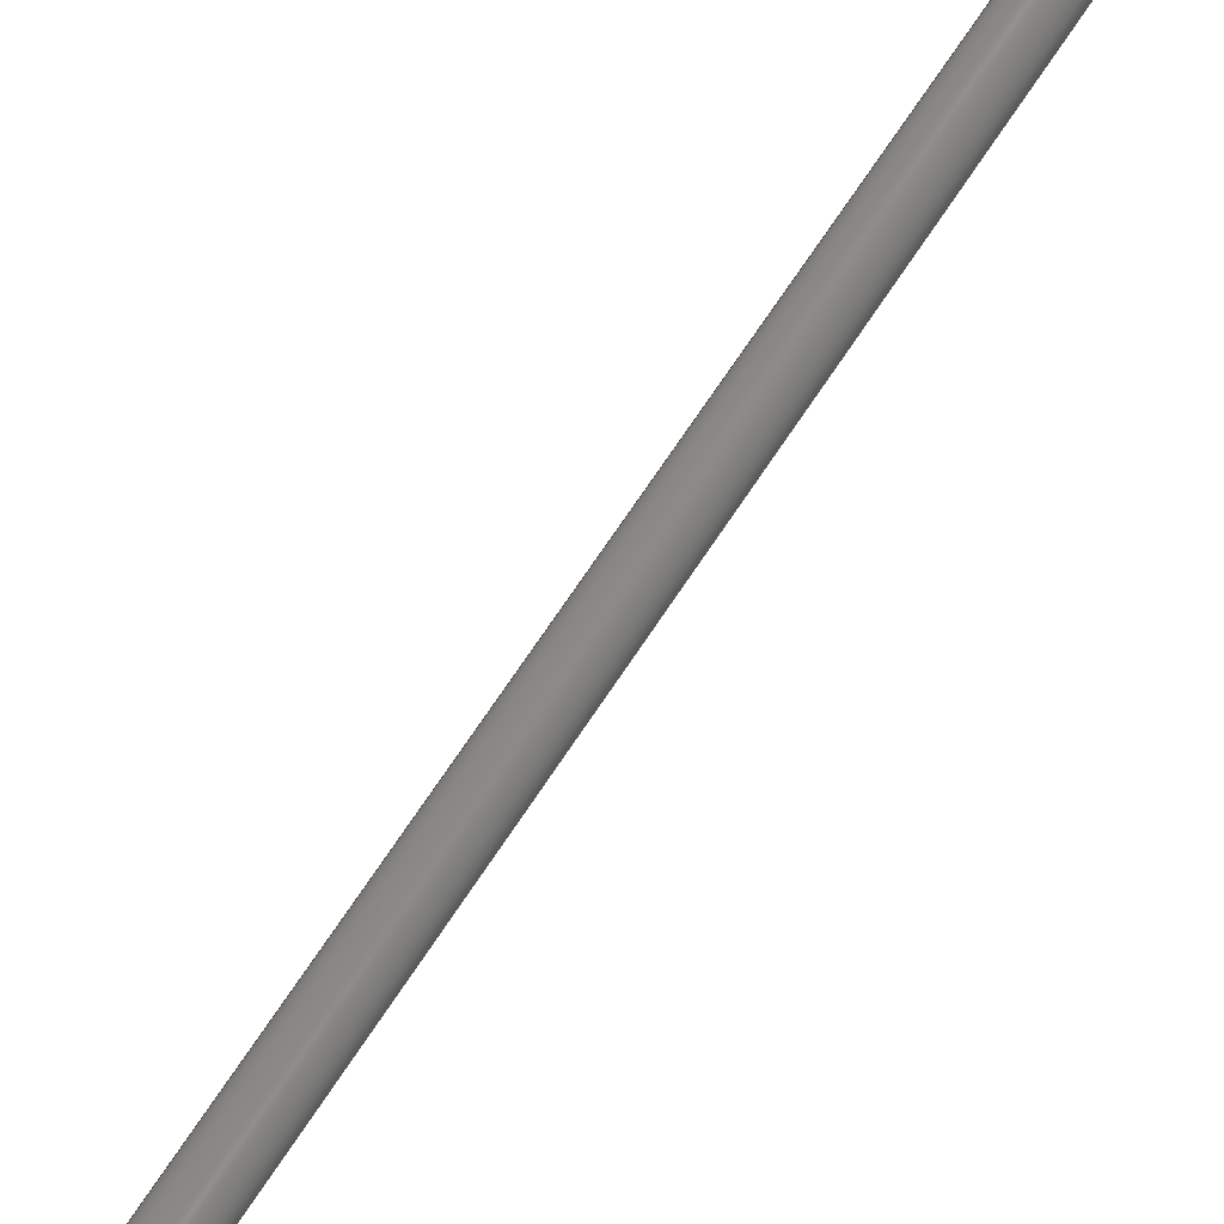
<metadata>
{"format":"iges","ext":"igs","renderer":"f3d","projection":"perspective","resolution":1024,"background":"white","views":[{"elev":-75.2,"azim":-69.1,"up":"+Z"}]}
</metadata>
<code>
 PTC IGES file: yxzhc-tangan-d40_3_1igs
1H,,1H;,20HYXZHC-TANGAN-D40_3_1,24Hyxzhc-tangan-d40_3_1igs,
49HPro/ENGINEER by Parametric Technology Corporation,7H2008070,32,38,7,
38,15,20HYXZHC-TANGAN-D40_3_1,1,2,2HMM,32768,0.5,15H2.014e+07,
0.0772,772.1,8Hpizibing,7HUnknown,10,0,15H2.014e+07;
     314       1       1       1       0       0       0       001000200
     314       0       4       1       0                   COLOR       1
     314       2       1       1       0       0       0       001000200
     314       0       1       1       0                   COLOR       2
     314       3       1       1       0       0       0       001000200
     314       0       1       1       0                   COLOR       3
     314       4       1       1       0       0       0       001000200
     314       0       1       1       0                   COLOR       4
     314       5       1       1       0       0       0       001000200
     314       0       8       1       0                   COLOR       5
     314       6       1       1       0       0       0       001000200
     314       0       8       1       0                   COLOR       6
     314       7       1       1       0       0       0       001000200
     314       0       5       1       0                   COLOR       7
     314       8       1       1       0       0       0       001000200
     314       0       8       1       0                   COLOR       8
     124       9       1       1       0       0       0       001000000
     124       0       0       4       0                   XFORM       1
     100      13       1       1       0       0      17       001010000
     100       0       0       1       0                     ARC       1
     124      14       1       1       0       0       0       001000000
     124       0       0       4       0                   XFORM       2
     100      18       1       1       0       0      21       001010000
     100       0       0       1       0                     ARC       2
     124      19       1       1       0       0       0       001000000
     124       0       0       4       0                   XFORM       3
     100      23       1       1       0       0      25       001010000
     100       0       0       1       0                     ARC       3
     124      24       1       1       0       0       0       001000000
     124       0       0       4       0                   XFORM       4
     100      28       1       1       0       0      29       001010000
     100       0       0       1       0                     ARC       4
     110      29       1       1       0       0       0       001010000
     110       0       0       2       0                    LINE       1
     110      31       1       1       0       0       0       001010000
     110       0       0       2       0                    LINE       2
     124      33       1       1       0       0       0       001000000
     124       0       0       4       0                   XFORM       5
     100      37       1       1       0       0      37       001010000
     100       0       0       1       0                     ARC       5
     124      38       1       1       0       0       0       001000000
     124       0       0       4       0                   XFORM       6
     100      42       1       1       0       0      41       001010000
     100       0       0       1       0                     ARC       6
     124      43       1       1       0       0       0       001000000
     124       0       0       4       0                   XFORM       7
     100      47       1       1       0       0      45       001010000
     100       0       0       1       0                     ARC       7
     124      48       1       1       0       0       0       001000000
     124       0       0       4       0                   XFORM       8
     100      52       1       1       0       0      49       001010000
     100       0       0       1       0                     ARC       8
     110      53       1       1       0       0       0       001010000
     110       0       0       2       0                    LINE       3
     110      55       1       1       0       0       0       001010000
     110       0       0       2       0                    LINE       4
     128      57       1       1       0       0       0       001010000
     128       0       0       9       0                  SPLSRF       1
     124      66       1       1       0       0       0       001000000
     124       0       0       4       0                   XFORM       9
     100      70       1       1       0       0      59       001010000
     100       0       0       1       0                     ARC       9
     124      71       1       1       0       0       0       001000000
     124       0       0       4       0                   XFORM      10
     100      75       1       1       0       0      63       001010000
     100       0       0       1       0                     ARC      10
     102      76       1       1       0       0       0       001010000
     102       0       0       1       0                  CCURVE       1
     126      77       1       1       0       0       0       001010500
     126       0       0      16       0                B_SPLINE       1
     126      93       1       1       0       0       0       001010500
     126       0       0      16       0                B_SPLINE       2
     102     109       1       1       0       0       0       001010500
     102       0       0       1       0                  CCURVE       2
     142     110       1       1       0       0       0       001010500
     142       0       0       1       0                  UV_BND       1
     102     111       1       1       0       0       0       001010000
     102       0       0       1       0                  CCURVE       3
     126     112       1       1       0       0       0       001010500
     126       0       0      16       0                B_SPLINE       3
     126     128       1       1       0       0       0       001010500
     126       0       0      15       0                B_SPLINE       4
     102     143       1       1       0       0       0       001010500
     102       0       0       1       0                  CCURVE       4
     142     144       1       1       0       0       0       001010500
     142       0       0       1       0                  UV_BND       2
     144     145       1       1       0       0       0       000000000
     144       0       0       1       0                 TRM_SRF       1
     110     146       1       1       0       0       0       001010000
     110       0       0       2       0                    LINE       5
     110     148       1       1       0       0       0       001010000
     110       0       0       2       0                    LINE       6
     120     150       1       1       0       0       0       001010000
     120       0       0       1       0                    SREV       1
     110     151       1       1       0       0       0       001010000
     110       0       0       2       0                    LINE       7
     102     153       1       1       0       0       0       001010000
     102       0       0       1       0                  CCURVE       5
     110     154       1       1       0       0       0       001010500
     110       0       0       2       0                    LINE       8
     110     156       1       1       0       0       0       001010500
     110       0       0       2       0                    LINE       9
     110     158       1       1       0       0       0       001010500
     110       0       0       1       0                    LINE      10
     110     159       1       1       0       0       0       001010500
     110       0       0       2       0                    LINE      11
     102     161       1       1       0       0       0       001010500
     102       0       0       1       0                  CCURVE       6
     142     162       1       1       0       0       0       001010500
     142       0       0       1       0                  UV_BND       3
     144     163       1       1       0       0       0       000000000
     144       0       0       1       0                 TRM_SRF       2
     110     164       1       1       0       0       0       001010000
     110       0       0       2       0                    LINE      12
     110     166       1       1       0       0       0       001010000
     110       0       0       2       0                    LINE      13
     120     168       1       1       0       0       0       001010000
     120       0       0       1       0                    SREV       2
     110     169       1       1       0       0       0       001010000
     110       0       0       2       0                    LINE      14
     102     171       1       1       0       0       0       001010000
     102       0       0       1       0                  CCURVE       7
     110     172       1       1       0       0       0       001010500
     110       0       0       2       0                    LINE      15
     110     174       1       1       0       0       0       001010500
     110       0       0       2       0                    LINE      16
     110     176       1       1       0       0       0       001010500
     110       0       0       1       0                    LINE      17
     110     177       1       1       0       0       0       001010500
     110       0       0       2       0                    LINE      18
     102     179       1       1       0       0       0       001010500
     102       0       0       1       0                  CCURVE       8
     142     180       1       1       0       0       0       001010500
     142       0       0       1       0                  UV_BND       4
     144     181       1       1       0       0       0       000000000
     144       0       0       1       0                 TRM_SRF       3
     128     182       1       1       0       0       0       001010000
     128       0       0       9       0                  SPLSRF       2
     102     191       1       1       0       0       0       001010000
     102       0       0       1       0                  CCURVE       9
     126     192       1       1       0       0       0       001010500
     126       0       0      15       0                B_SPLINE       5
     126     207       1       1       0       0       0       001010500
     126       0       0      15       0                B_SPLINE       6
     102     222       1       1       0       0       0       001010500
     102       0       0       1       0                  CCURVE      10
     142     223       1       1       0       0       0       001010500
     142       0       0       1       0                  UV_BND       5
     102     224       1       1       0       0       0       001010000
     102       0       0       1       0                  CCURVE      11
     126     225       1       1       0       0       0       001010500
     126       0       0      16       0                B_SPLINE       7
     126     241       1       1       0       0       0       001010500
     126       0       0      15       0                B_SPLINE       8
     102     256       1       1       0       0       0       001010500
     102       0       0       1       0                  CCURVE      12
     142     257       1       1       0       0       0       001010500
     142       0       0       1       0                  UV_BND       6
     144     258       1       1       0       0       0       000000000
     144       0       0       1       0                 TRM_SRF       4
     110     259       1       1       0       0       0       001010000
     110       0       0       2       0                    LINE      19
     110     261       1       1       0       0       0       001010000
     110       0       0       2       0                    LINE      20
     120     263       1       1       0       0       0       001010000
     120       0       0       1       0                    SREV       3
     110     264       1       1       0       0       0       001010000
     110       0       0       2       0                    LINE      21
     124     266       1       1       0       0       0       001000000
     124       0       0       4       0                   XFORM      11
     100     270       1       1       0       0     169       001010000
     100       0       0       1       0                     ARC      11
     102     271       1       1       0       0       0       001010000
     102       0       0       1       0                  CCURVE      13
     110     272       1       1       0       0       0       001010500
     110       0       0       1       0                    LINE      22
     110     273       1       1       0       0       0       001010500
     110       0       0       2       0                    LINE      23
     110     275       1       1       0       0       0       001010500
     110       0       0       2       0                    LINE      24
     110     277       1       1       0       0       0       001010500
     110       0       0       2       0                    LINE      25
     102     279       1       1       0       0       0       001010500
     102       0       0       1       0                  CCURVE      14
     142     280       1       1       0       0       0       001010500
     142       0       0       1       0                  UV_BND       7
     144     281       1       1       0       0       0       000000000
     144       0       0       1       0                 TRM_SRF       5
     110     282       1       1       0       0       0       001010000
     110       0       0       2       0                    LINE      26
     110     284       1       1       0       0       0       001010000
     110       0       0       2       0                    LINE      27
     120     286       1       1       0       0       0       001010000
     120       0       0       1       0                    SREV       4
     110     287       1       1       0       0       0       001010000
     110       0       0       2       0                    LINE      28
     124     289       1       1       0       0       0       001000000
     124       0       0       4       0                   XFORM      12
     100     293       1       1       0       0     197       001010000
     100       0       0       1       0                     ARC      12
     102     294       1       1       0       0       0       001010000
     102       0       0       1       0                  CCURVE      15
     110     295       1       1       0       0       0       001010500
     110       0       0       1       0                    LINE      29
     110     296       1       1       0       0       0       001010500
     110       0       0       2       0                    LINE      30
     110     298       1       1       0       0       0       001010500
     110       0       0       2       0                    LINE      31
     110     300       1       1       0       0       0       001010500
     110       0       0       2       0                    LINE      32
     102     302       1       1       0       0       0       001010500
     102       0       0       1       0                  CCURVE      16
     142     303       1       1       0       0       0       001010500
     142       0       0       1       0                  UV_BND       8
     144     304       1       1       0       0       0       000000000
     144       0       0       1       0                 TRM_SRF       6
314,1.1D0,1.2D0,1D2;                                                   1
314,1.1D1,1.1D1,1.1D1;                                                 3
314,3.92D1,1.2D0,1.2D0;                                                5
314,4.1D1,0D0,2.2D1;                                                   7
314,8.784D1,9.49D1,1D2;                                                9
314,9.6D1,9.6D1,9.6D1;                                                11
314,9.8D1,6.27D1,0D0;                                                 13
314,1D2,1D2,9.49D1;                                                   15
124,-8.525D-1,1.939D-1,4.855D-1,           17
1.384D3,5.228D-1,3.162D-1,                 17
7.917D-1,1.471D3,-2.331D-13,               17
9.286D-1,-3.71D-1,5.788D2;                17
100,0D0,0D0,0D0,2D1,0D0,-2D1,0D0;                                     19
124,8.525D-1,-1.939D-1,4.855D-1,           21
1.384D3,-5.228D-1,-3.162D-1,               21
7.917D-1,1.471D3,2.331D-13,                21
-9.286D-1,-3.71D-1,5.788D2;               21
100,0D0,0D0,0D0,2D1,0D0,-2D1,0D0;                                     23
124,8.525D-1,-1.939D-1,4.855D-1,           25
1.384D3,-5.228D-1,-3.162D-1,               25
7.917D-1,1.471D3,2.339D-13,                25
-9.286D-1,-3.71D-1,5.788D2;               25
100,0D0,0D0,0D0,1.75D1,0D0,-1.75D1,0D0;                               27
124,-8.525D-1,1.939D-1,4.855D-1,           29
1.384D3,5.228D-1,3.162D-1,                 29
7.917D-1,1.471D3,-2.339D-13,               29
9.286D-1,-3.71D-1,5.788D2;                29
100,0D0,0D0,0D0,1.75D1,0D0,-1.75D1,0D0;                               31
110,1.027D3,8.508D2,8.645D2,               33
1.401D3,1.46D3,5.788D2;                   33
110,9.932D2,8.717D2,8.645D2,               35
1.367D3,1.481D3,5.788D2;                   35
124,8.525D-1,1.939D-1,-4.855D-1,           37
1.01D3,-5.228D-1,3.162D-1,                37
-7.917D-1,8.613D2,2.331D-13,               37
9.286D-1,3.71D-1,8.645D2;                 37
100,0D0,0D0,0D0,2D1,0D0,-2D1,-8.637D-14;                     39
124,-8.525D-1,-1.939D-1,-4.855D-1,         41
1.01D3,5.228D-1,-3.162D-1,                41
-7.917D-1,8.613D2,-2.387D-13,              41
-9.286D-1,3.71D-1,8.645D2;                41
100,0D0,0D0,0D0,2D1,0D0,-2D1,9.127D-14;                      43
124,8.525D-1,-1.939D-1,4.855D-1,           45
1.01D3,-5.228D-1,-3.162D-1,               45
7.917D-1,8.613D2,2.339D-13,                45
-9.286D-1,-3.71D-1,8.645D2;               45
100,0D0,0D0,0D0,1.75D1,0D0,-1.75D1,4.877D-14;                47
124,-8.525D-1,1.939D-1,4.855D-1,           49
1.01D3,5.228D-1,3.162D-1,                 49
7.917D-1,8.613D2,-2.339D-13,               49
9.286D-1,-3.71D-1,8.645D2;                49
100,0D0,0D0,0D0,1.75D1,0D0,-1.75D1,-4.449D-14;               51
110,1.025D3,8.521D2,8.645D2,               53
1.399D3,1.462D3,5.788D2;                   53
110,9.953D2,8.704D2,8.645D2,               55
1.369D3,1.48D3,5.788D2;                   55
128,1,1,1,1,0,0,1,0,0,-2.093D1,-2.093D1,            57
2.093D1,2.093D1,-2.093D1,                  57
-2.093D1,2.093D1,2.093D1,1D0,1D0,1D0,      57
1D0,1.406D3,1.467D3,5.983D2,               57
1.37D3,1.488D3,5.983D2,                   57
1.398D3,1.453D3,5.594D2,                   57
1.362D3,1.475D3,5.594D2,                   57
-2.093D1,2.093D1,-2.093D1,                 57
2.093D1;                                                     57
124,8.525D-1,1.939D-1,-4.855D-1,           59
1.384D3,-5.228D-1,3.162D-1,                59
-7.917D-1,1.471D3,2.331D-13,               59
9.286D-1,3.71D-1,5.788D2;                 59
100,0D0,0D0,0D0,2D1,0D0,-2D1,0D0;                                     61
124,-8.525D-1,-1.939D-1,-4.855D-1,         63
1.384D3,5.228D-1,-3.162D-1,                63
-7.917D-1,1.471D3,-2.331D-13,              63
-9.286D-1,3.71D-1,5.788D2;                63
100,0D0,0D0,0D0,2D1,0D0,-2D1,0D0;                                     65
102,2,61,65;                                                          67
126,14,3,0,0,1,0,0D0,0D0,0D0,0D0,8.385D-2,                   69
1.681D-1,2.522D-1,3.354D-1,                69
4.184D-1,5.012D-1,5.841D-1,                69
6.671D-1,7.498D-1,8.33D-1,                69
9.165D-1,1D0,1D0,1D0,1D0,1D0,1D0,1D0,1D0,1D0,1D0,1D0,        69
1D0,1D0,1D0,1D0,1D0,1D0,1D0,1D0,-2D1,-2.442D-14,0D0,         69
-2.001D1,-1.758D0,0D0,-1.953D1,            69
-5.277D0,0D0,-1.748D1,-1.019D1,0D0,        69
-1.422D1,-1.439D1,0D0,-1D1,            69
-1.758D1,0D0,-5.131D0,-1.957D1,0D0,        69
8.097D-2,-2.023D1,0D0,5.287D0,             69
-1.952D1,0D0,1.013D1,-1.751D1,0D0,         69
1.43D1,-1.43D1,0D0,1.751D1,              69
-1.013D1,0D0,1.954D1,-5.247D0,0D0,         69
2.001D1,-1.751D0,0D0,2D1,2.443D-14,        69
0D0,0D0,1D0,0D0,0D0,1D0;                                              69
126,14,3,0,0,1,0,0D0,0D0,0D0,0D0,8.385D-2,                   71
1.681D-1,2.522D-1,3.354D-1,                71
4.184D-1,5.012D-1,5.841D-1,                71
6.671D-1,7.498D-1,8.33D-1,                71
9.165D-1,1D0,1D0,1D0,1D0,1D0,1D0,1D0,1D0,1D0,1D0,1D0,        71
1D0,1D0,1D0,1D0,1D0,1D0,1D0,1D0,2D1,2.443D-14,0D0,           71
2.001D1,1.758D0,0D0,1.953D1,               71
5.277D0,0D0,1.748D1,1.019D1,0D0,           71
1.422D1,1.439D1,0D0,1D1,               71
1.758D1,0D0,5.131D0,1.957D1,0D0,           71
-8.097D-2,2.023D1,0D0,-5.287D0,            71
1.952D1,0D0,-1.013D1,1.751D1,0D0,          71
-1.43D1,1.43D1,0D0,-1.751D1,             71
1.013D1,0D0,-1.954D1,5.247D0,0D0,          71
-2.001D1,1.751D0,0D0,-2D1,-2.442D-14,      71
0D0,0D0,1D0,0D0,0D0,1D0;                                              71
102,2,69,71;                                                          73
142,0,57,73,67,1;                                                     75
102,2,27,31;                                                          77
126,14,3,0,0,1,0,0D0,0D0,0D0,0D0,8.385D-2,                   79
1.681D-1,2.522D-1,3.354D-1,                79
4.184D-1,5.012D-1,5.841D-1,                79
6.671D-1,7.498D-1,8.33D-1,                79
9.165D-1,1D0,1D0,1D0,1D0,1D0,1D0,1D0,1D0,1D0,1D0,1D0,        79
1D0,1D0,1D0,1D0,1D0,1D0,1D0,1D0,-1.75D1,0D0,0D0,                      79
-1.75D1,1.538D0,0D0,-1.709D1,             79
4.617D0,0D0,-1.529D1,8.92D0,0D0,          79
-1.244D1,1.259D1,0D0,-8.753D0,             79
1.538D1,0D0,-4.49D0,1.712D1,0D0,          79
7.085D-2,1.77D1,0D0,4.626D0,              79
1.708D1,0D0,8.866D0,1.532D1,0D0,           79
1.251D1,1.252D1,0D0,1.532D1,               79
8.864D0,0D0,1.709D1,4.592D0,0D0,           79
1.75D1,1.532D0,0D0,1.75D1,0D0,0D0,0D0,1D0,         79
0D0,0D0,1D0;                                                          79
126,14,3,0,0,1,0,0D0,0D0,0D0,0D0,8.385D-2,                   81
1.681D-1,2.522D-1,3.354D-1,                81
4.184D-1,5.012D-1,5.841D-1,                81
6.671D-1,7.498D-1,8.33D-1,                81
9.165D-1,1D0,1D0,1D0,1D0,1D0,1D0,1D0,1D0,1D0,1D0,1D0,        81
1D0,1D0,1D0,1D0,1D0,1D0,1D0,1D0,1.75D1,0D0,0D0,1.75D1,      81
-1.538D0,0D0,1.709D1,-4.617D0,0D0,         81
1.529D1,-8.92D0,0D0,1.244D1,              81
-1.259D1,0D0,8.753D0,-1.538D1,0D0,         81
4.49D0,-1.712D1,0D0,-7.085D-2,            81
-1.77D1,0D0,-4.626D0,-1.708D1,0D0,        81
-8.866D0,-1.532D1,0D0,-1.251D1,            81
-1.252D1,0D0,-1.532D1,-8.864D0,0D0,        81
-1.709D1,-4.592D0,0D0,-1.75D1,            81
-1.532D0,0D0,-1.75D1,0D0,0D0,0D0,1D0,0D0,0D0,1D0;            81
102,2,79,81;                                                          83
142,0,57,83,77,1;                                                     85
144,57,1,1,75,85;                                                     87
110,1.384D3,1.471D3,5.788D2,               89
1.384D3,1.47D3,5.792D2;                   89
110,1.409D3,1.473D3,5.731D2,               91
1.02D3,8.386D2,8.702D2;                   91
120,89,91,-6.283D-2,3.204D0;                        93
110,1.401D3,1.46D3,5.788D2,               95
1.027D3,8.508D2,8.645D2;                   95
102,4,35,19,95,39;                                                    97
110,9.808D-1,3.142D0,0D0,1.923D-2,         99
3.142D0,0D0;                                                 99
110,1.923D-2,3.142D0,0D0,1.923D-2,        101
0D0,0D0;                                                             101
110,1.923D-2,0D0,0D0,9.808D-1,0D0,0D0;             103
110,9.808D-1,0D0,0D0,9.808D-1,                     105
3.142D0,0D0;                                                105
102,4,99,101,103,105;                                                107
142,0,93,107,97,1;                                                   109
144,93,1,0,109;                                                      111
110,1.384D3,1.471D3,5.788D2,              113
1.384D3,1.47D3,5.792D2;                  113
110,1.374D3,1.494D3,5.731D2,              115
9.857D2,8.596D2,8.702D2;                  115
120,113,115,-6.283D-2,3.204D0;                     117
110,1.367D3,1.481D3,5.788D2,              119
9.932D2,8.717D2,8.645D2;                  119
102,4,33,23,119,43;                                                  121
110,9.808D-1,3.142D0,0D0,1.923D-2,        123
3.142D0,0D0;                                                123
110,1.923D-2,3.142D0,0D0,1.923D-2,        125
0D0,0D0;                                                             125
110,1.923D-2,0D0,0D0,9.808D-1,0D0,0D0;             127
110,9.808D-1,0D0,0D0,9.808D-1,                     129
3.142D0,0D0;                                                129
102,4,123,125,127,129;                                               131
142,0,117,131,121,1;                                                 133
144,117,1,0,133;                                                     135
128,1,1,1,1,0,0,1,0,0,-2.093D1,-2.093D1,           137
2.093D1,2.093D1,-2.093D1,                 137
-2.093D1,2.093D1,2.093D1,1D0,1D0,1D0,     137
1D0,1.032D3,8.57D2,8.839D2,              137
9.965D2,8.788D2,8.839D2,                  137
1.024D3,8.437D2,8.45D2,                  137
9.884D2,8.656D2,8.45D2,                  137
-2.093D1,2.093D1,-2.093D1,                137
2.093D1;                                                    137
102,2,39,43;                                                         139
126,14,3,0,0,1,0,0D0,0D0,0D0,0D0,8.355D-2,                  141
1.67D-1,2.502D-1,3.329D-1,               141
4.159D-1,4.988D-1,5.816D-1,               141
6.646D-1,7.478D-1,8.319D-1,               141
9.161D-1,1D0,1D0,1D0,1D0,1D0,1D0,1D0,1D0,1D0,1D0,1D0,       141
1D0,1D0,1D0,1D0,1D0,1D0,1D0,1D0,-2D1,0D0,0D0,-2.001D1,      141
-1.751D0,0D0,-1.954D1,-5.247D0,0D0,       141
-1.751D1,-1.013D1,0D0,-1.43D1,           141
-1.43D1,0D0,-1.013D1,-1.751D1,0D0,       141
-5.287D0,-1.952D1,0D0,-8.097D-2,          141
-2.023D1,0D0,5.131D0,-1.957D1,0D0,        141
1D1,-1.758D1,0D0,1.422D1,             141
-1.439D1,0D0,1.748D1,-1.019D1,0D0,        141
1.953D1,-5.277D0,0D0,2.001D1,             141
-1.758D0,0D0,2D1,0D0,0D0,0D0,1D0,0D0,0D0,1D0;               141
126,14,3,0,0,1,0,0D0,0D0,0D0,0D0,8.355D-2,                  143
1.67D-1,2.502D-1,3.329D-1,               143
4.159D-1,4.988D-1,5.816D-1,               143
6.646D-1,7.478D-1,8.319D-1,               143
9.161D-1,1D0,1D0,1D0,1D0,1D0,1D0,1D0,1D0,1D0,1D0,1D0,       143
1D0,1D0,1D0,1D0,1D0,1D0,1D0,1D0,2D1,0D0,0D0,2.001D1,        143
1.751D0,0D0,1.954D1,5.247D0,0D0,          143
1.751D1,1.013D1,0D0,1.43D1,              143
1.43D1,0D0,1.013D1,1.751D1,0D0,          143
5.287D0,1.952D1,0D0,8.097D-2,             143
2.023D1,0D0,-5.131D0,1.957D1,0D0,         143
-1D1,1.758D1,0D0,-1.422D1,            143
1.439D1,0D0,-1.748D1,1.019D1,0D0,         143
-1.953D1,5.277D0,0D0,-2.001D1,            143
1.758D0,0D0,-2D1,0D0,0D0,0D0,1D0,0D0,0D0,1D0;               143
102,2,141,143;                                                       145
142,0,137,145,139,1;                                                 147
102,2,47,51;                                                         149
126,14,3,0,0,1,0,0D0,0D0,0D0,0D0,8.355D-2,                  151
1.67D-1,2.502D-1,3.329D-1,               151
4.159D-1,4.988D-1,5.816D-1,               151
6.646D-1,7.478D-1,8.319D-1,               151
9.161D-1,1D0,1D0,1D0,1D0,1D0,1D0,1D0,1D0,1D0,1D0,1D0,       151
1D0,1D0,1D0,1D0,1D0,1D0,1D0,1D0,-1.75D1,0D0,0D0,                     151
-1.75D1,1.532D0,0D0,-1.709D1,            151
4.592D0,0D0,-1.532D1,8.864D0,0D0,         151
-1.251D1,1.252D1,0D0,-8.866D0,            151
1.532D1,0D0,-4.626D0,1.708D1,0D0,         151
-7.085D-2,1.77D1,0D0,4.49D0,            151
1.712D1,0D0,8.753D0,1.538D1,0D0,          151
1.244D1,1.259D1,0D0,1.529D1,              151
8.92D0,0D0,1.709D1,4.617D0,0D0,          151
1.75D1,1.538D0,0D0,1.75D1,0D0,0D0,0D0,1D0,        151
0D0,0D0,1D0;                                                         151
126,14,3,0,0,1,0,0D0,0D0,0D0,0D0,8.355D-2,                  153
1.67D-1,2.502D-1,3.329D-1,               153
4.159D-1,4.988D-1,5.816D-1,               153
6.646D-1,7.478D-1,8.319D-1,               153
9.161D-1,1D0,1D0,1D0,1D0,1D0,1D0,1D0,1D0,1D0,1D0,1D0,       153
1D0,1D0,1D0,1D0,1D0,1D0,1D0,1D0,1.75D1,0D0,0D0,1.75D1,     153
-1.532D0,0D0,1.709D1,-4.592D0,0D0,        153
1.532D1,-8.864D0,0D0,1.251D1,             153
-1.252D1,0D0,8.866D0,-1.532D1,0D0,        153
4.626D0,-1.708D1,0D0,7.085D-2,            153
-1.77D1,0D0,-4.49D0,-1.712D1,0D0,       153
-8.753D0,-1.538D1,0D0,-1.244D1,           153
-1.259D1,0D0,-1.529D1,-8.92D0,0D0,       153
-1.709D1,-4.617D0,0D0,-1.75D1,           153
-1.538D0,0D0,-1.75D1,0D0,0D0,0D0,1D0,0D0,0D0,1D0;           153
102,2,151,153;                                                       155
142,0,137,155,149,1;                                                 157
144,137,1,1,147,157;                                                 159
110,1.384D3,1.471D3,5.788D2,              161
1.384D3,1.47D3,5.792D2;                  161
110,1.377D3,1.492D3,5.731D2,              163
9.879D2,8.582D2,8.702D2;                  163
120,161,163,-6.283D-2,3.204D0;                     165
110,1.369D3,1.48D3,5.788D2,              167
9.953D2,8.704D2,8.645D2;                  167
124,-8.525D-1,-1.939D-1,-4.855D-1,        169
1.01D3,5.228D-1,-3.162D-1,               169
-7.917D-1,8.613D2,-2.339D-13,             169
-9.286D-1,3.71D-1,8.645D2;               169
100,0D0,0D0,0D0,1.75D1,0D0,-1.75D1,4.877D-14;               171
102,4,167,171,53,27;                                                 173
110,1.923D-2,0D0,0D0,9.808D-1,0D0,0D0;             175
110,9.808D-1,0D0,0D0,9.808D-1,                     177
3.142D0,0D0;                                                177
110,9.808D-1,3.142D0,0D0,1.923D-2,        179
3.142D0,0D0;                                                179
110,1.923D-2,3.142D0,0D0,1.923D-2,        181
0D0,0D0;                                                             181
102,4,175,177,179,181;                                               183
142,0,165,183,173,1;                                                 185
144,165,1,0,185;                                                     187
110,1.384D3,1.471D3,5.788D2,              189
1.384D3,1.47D3,5.792D2;                  189
110,1.406D3,1.474D3,5.731D2,              191
1.018D3,8.4D2,8.702D2;                  191
120,189,191,-6.283D-2,3.204D0;                     193
110,1.399D3,1.462D3,5.788D2,              195
1.025D3,8.521D2,8.645D2;                  195
124,8.525D-1,1.939D-1,-4.855D-1,          197
1.01D3,-5.228D-1,3.162D-1,               197
-7.917D-1,8.613D2,2.339D-13,              197
9.286D-1,3.71D-1,8.645D2;                197
100,0D0,0D0,0D0,1.75D1,0D0,-1.75D1,-4.449D-14;              199
102,4,195,199,55,31;                                                 201
110,1.923D-2,0D0,0D0,9.808D-1,0D0,0D0;             203
110,9.808D-1,0D0,0D0,9.808D-1,                     205
3.142D0,0D0;                                                205
110,9.808D-1,3.142D0,0D0,1.923D-2,        207
3.142D0,0D0;                                                207
110,1.923D-2,3.142D0,0D0,1.923D-2,        209
0D0,0D0;                                                             209
102,4,203,205,207,209;                                               211
142,0,193,211,201,1;                                                 213
144,193,1,0,213;                                                     215
S      1G      4D    216P    304
</code>
